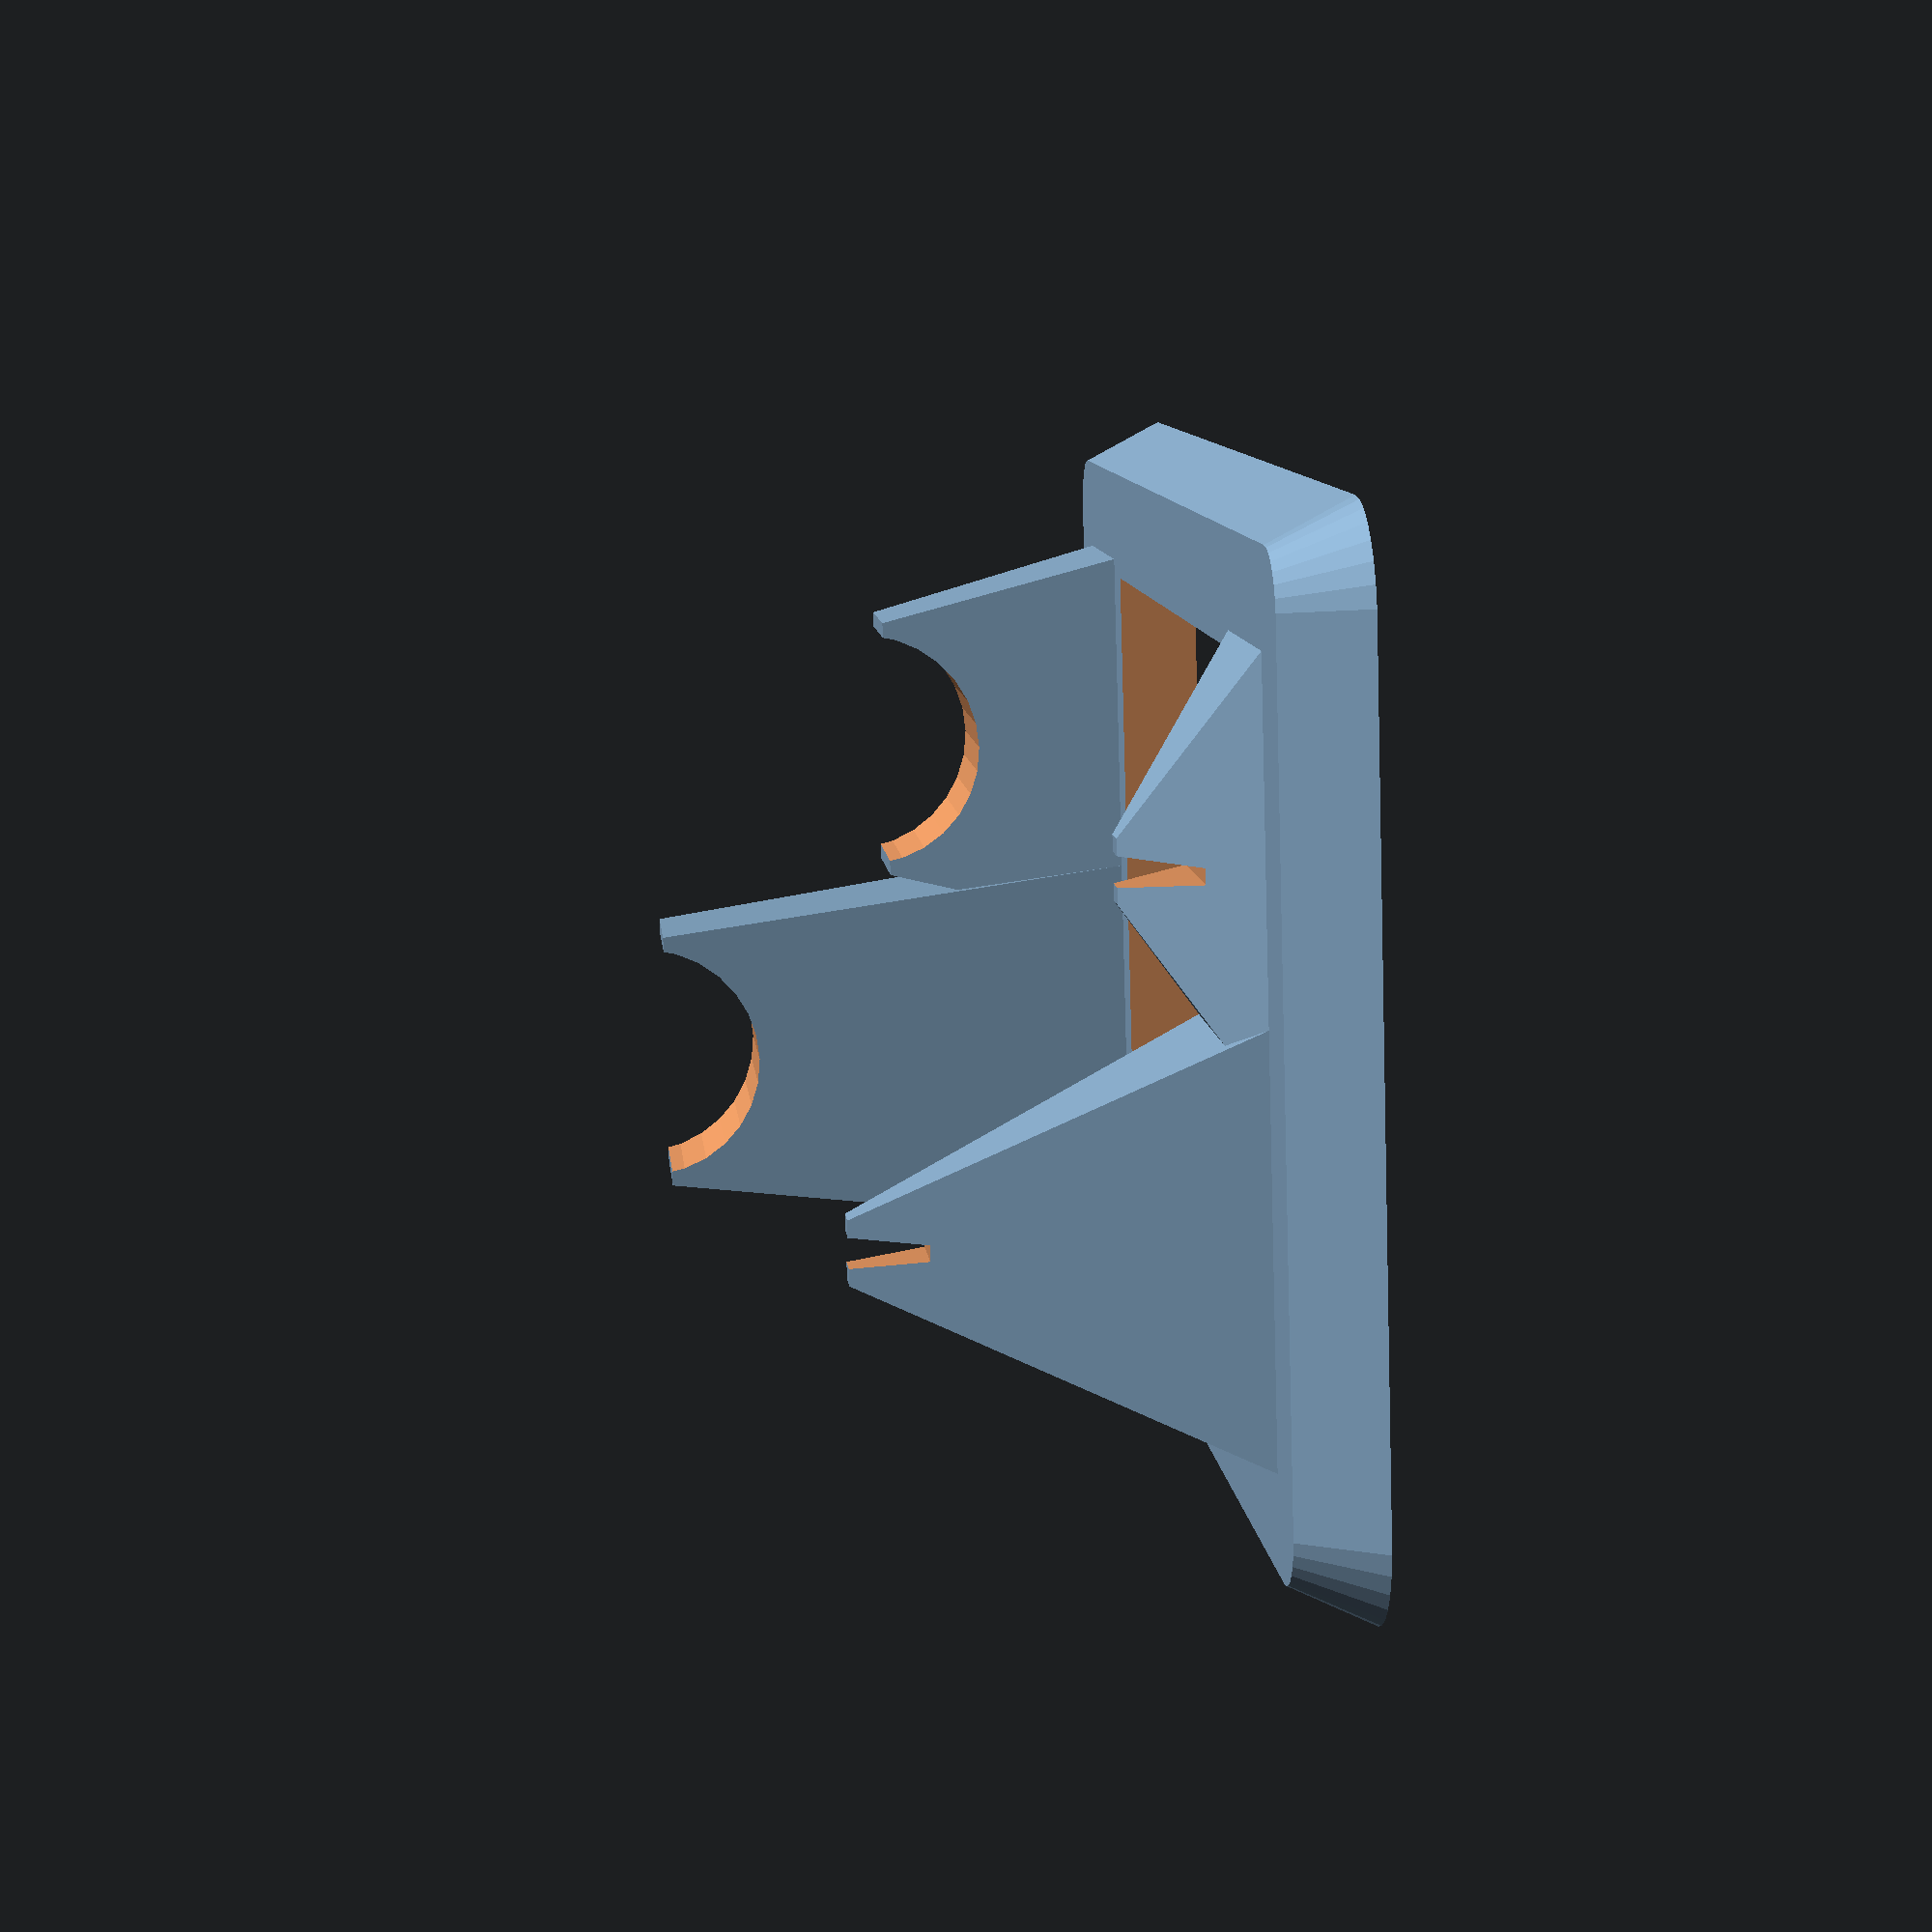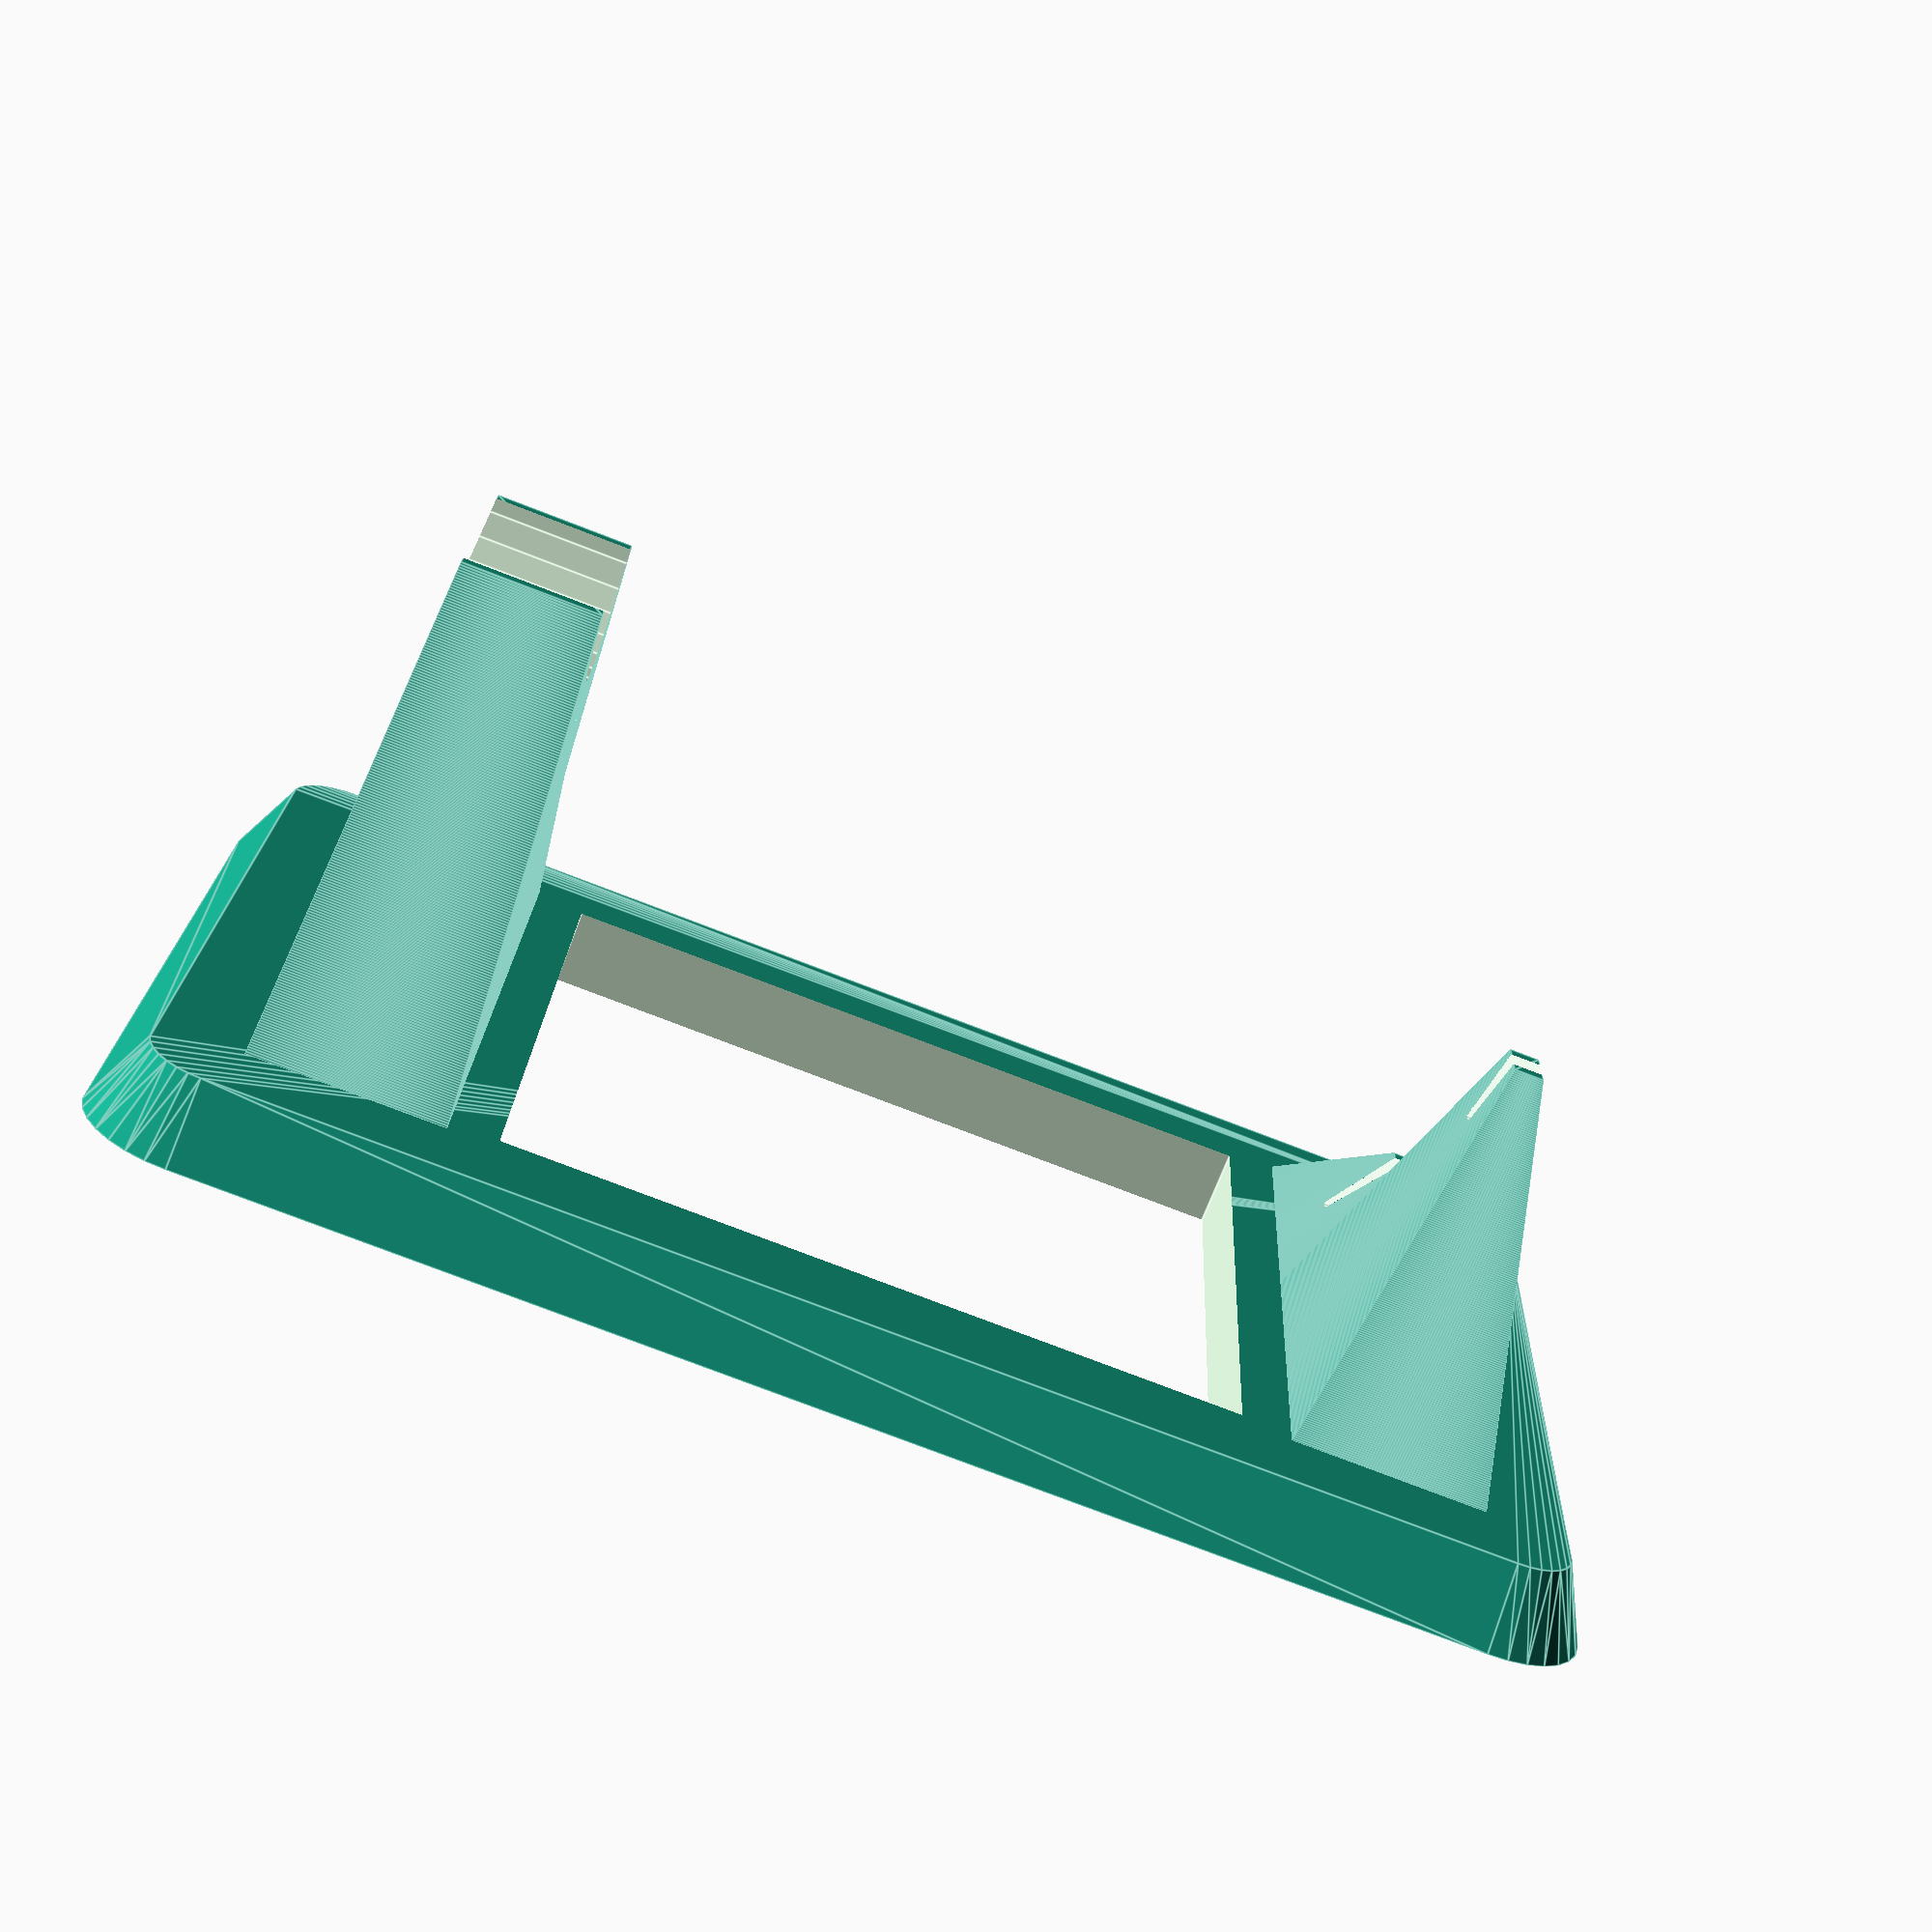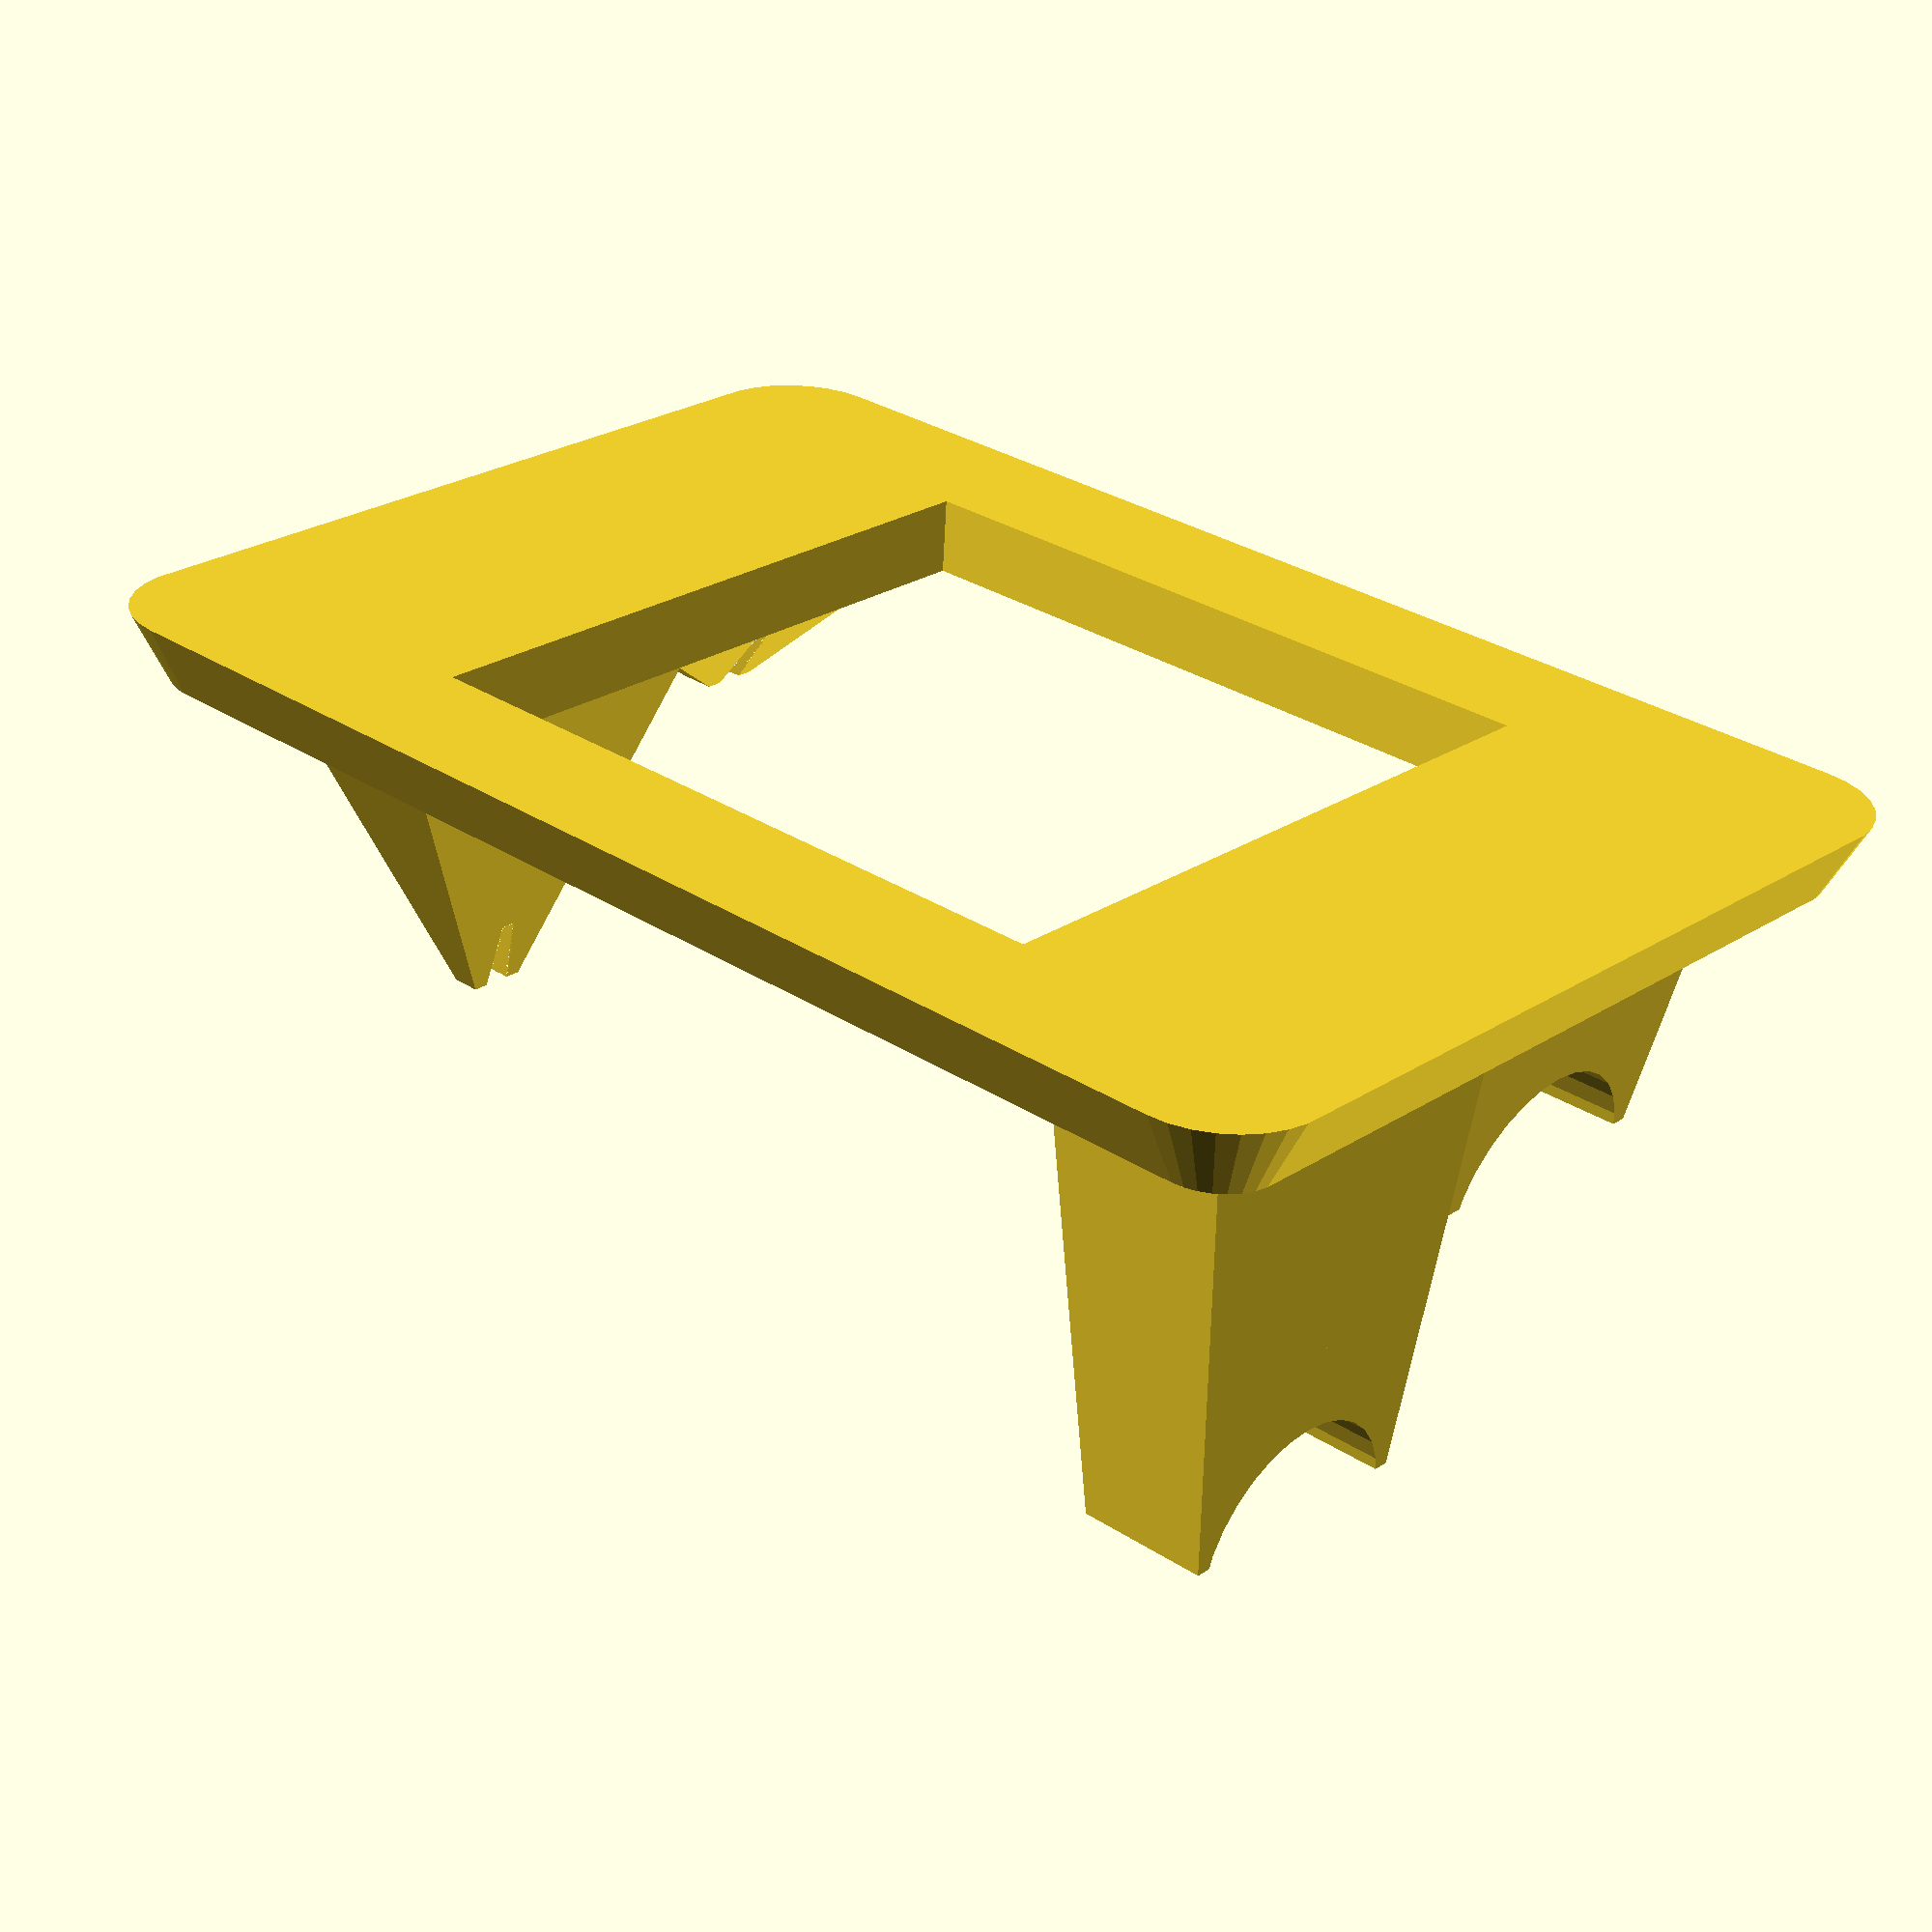
<openscad>
// The Nick Shabazz Parametric Knife Display Stand
// Set the parameters below, and you're off
// All values below in millimeters
// Open this using OpenSCAD to modify or render - https://openscad.org/
// Nick Shabazz - 2024

// Length in mm (perpendicular to the knives)
blength=100;
// Width in mm (parallel to the knives)
bwidth=150;
// Thickness in mm of the base (8mm is reasonable)
bthiccness=8;
// Radius in mm at base of the base (10mm is reasonable)
bhullrad1=10;
// Radius in mm at top of the base (for tapering base, for untapered, make the same value as above) (6mm is reasonable)
bhullrad2=6;
// Increase in height from tier to tier in mm (sets the difference between each level of knife, as well as the height of the first layer) (25mm is reasonable)
handleheightdiff=25;
// Distance in mm between the top of the handle rest and the top of the blade rest (13mm is reasonable)
handletobladefall=13;
// Diameter of the handle rest in mm (25mm is reasonable)
handlediameter=25;
// Blade Notch Depth in mm (how deep the notch for the blade is) (8mm is reasonable)
bladenotchdepth=8;
// Blade Notch Width in mm (how wide the top of the notch for the blade is) (3mm is reasonable)
bladenotchwidth=3;
// Position of the supports in terms of width (e.g. 0.2 will put it at 20% and 80% of the width) of the base
supportpositionwidth=0.15;
// Width of the supports in mm (20mm is reasonable)
supportwidth=20;

// Number of knives
knifenum=2;

// Defines the length of each support piece in terms of the overall length of the base
supportlength=(0.8*blength)/knifenum;
// No need to modify this bit, it just defines the position of the supports parametrically
righthandlepos=(1-supportpositionwidth)*bwidth;
rightbladepos=supportpositionwidth*bwidth;
lefthandlepos=supportpositionwidth*bwidth;
leftbladepos=(1-supportpositionwidth)*bwidth;

// To put the handle on the left, change the below two statements to read 'lefthandlepos' and 'leftbladepos'
handlepos=lefthandlepos;
bladepos=leftbladepos;

// This creates the base with rounded edges
module baseshapehull(length, width, thiccness, hullrad1, hullrad2) {
    difference() {
    hull(){
        // Creates a hull around four tapered cylinders
     translate([hullrad1,hullrad1,0]){cylinder(thiccness,hullrad1,hullrad2);};
     translate([length-hullrad1,width-hullrad1,0]){cylinder(thiccness,hullrad1,hullrad2);};
     translate([hullrad1,width-hullrad1,0]){cylinder(thiccness,hullrad1,hullrad2);};
     translate([length-hullrad1,hullrad1,0]){cylinder(thiccness,hullrad1,hullrad2);};
            };
            // Comment out the next line to print a solid base, without the hole
     translate([length*0.15,width*0.25,-10]) {cube([length*0.7, bwidth*0.5, 100]);};
 };};
// This creates a holder with a round cutout for handles           
module handleholder(supportlength, supportwidth, height, handlediameter) {
    toplength=(handlediameter*1.1);
    taperpercent=toplength/supportlength;
    difference() {
        linear_extrude(height = height, twist = 0, scale = taperpercent, slices = 200)
            square([supportwidth,supportlength], center=true);
        translate([0,0,height+0.1*handlediameter])rotate([0,90,0])cylinder(h=100,d=handlediameter, center=true);

    }
}
// This creates a holder with a notched cutout for blades
module bladeholder(supportlength, supportwidth, height, bladenotchdepth,bladenotchwidth, handlediameter) {
    toplength=(bladenotchwidth*2);
    taperpercent=toplength/supportlength;

    difference() {
        linear_extrude(height = height, twist = 0, scale = taperpercent, slices = 200) square([supportlength, supportwidth], center=true);
        translate([0,0,height+0.1*bladenotchdepth])rotate([0,180,0])linear_extrude(height = bladenotchdepth, twist = 0, scale = 0.5, slices = 200)
            square([bladenotchwidth,1000], center=true);

    }
}

//If you'd like to make a sword holder with just blades, then replace the two handle-holders with blade holders.
// Similarly, this makes a pen holder if you change the handletobladefall and then replace with two handleholders
baselengthoffset=blength/(1+knifenum);
union(){
    for (knifeid=[1:knifenum]){
        knifeoffset=knifeid*baselengthoffset;
        knifeheight=(knifeid*handleheightdiff);
        bladeheight=knifeheight-handletobladefall;
translate([knifeoffset,handlepos,bthiccness])rotate([0,0,90])handleholder(supportlength,supportwidth,knifeheight,handlediameter);
        translate([knifeoffset,bladepos,bthiccness])rotate([0,0,0])bladeholder(supportlength,supportwidth,bladeheight,bladenotchdepth,bladenotchwidth, handlediameter);
    };
    baseshapehull(blength,bwidth,bthiccness,bhullrad1,bhullrad2);
};
</openscad>
<views>
elev=152.9 azim=252.1 roll=95.5 proj=p view=solid
elev=70.9 azim=92.1 roll=339.0 proj=p view=edges
elev=62.5 azim=47.0 roll=177.1 proj=p view=solid
</views>
